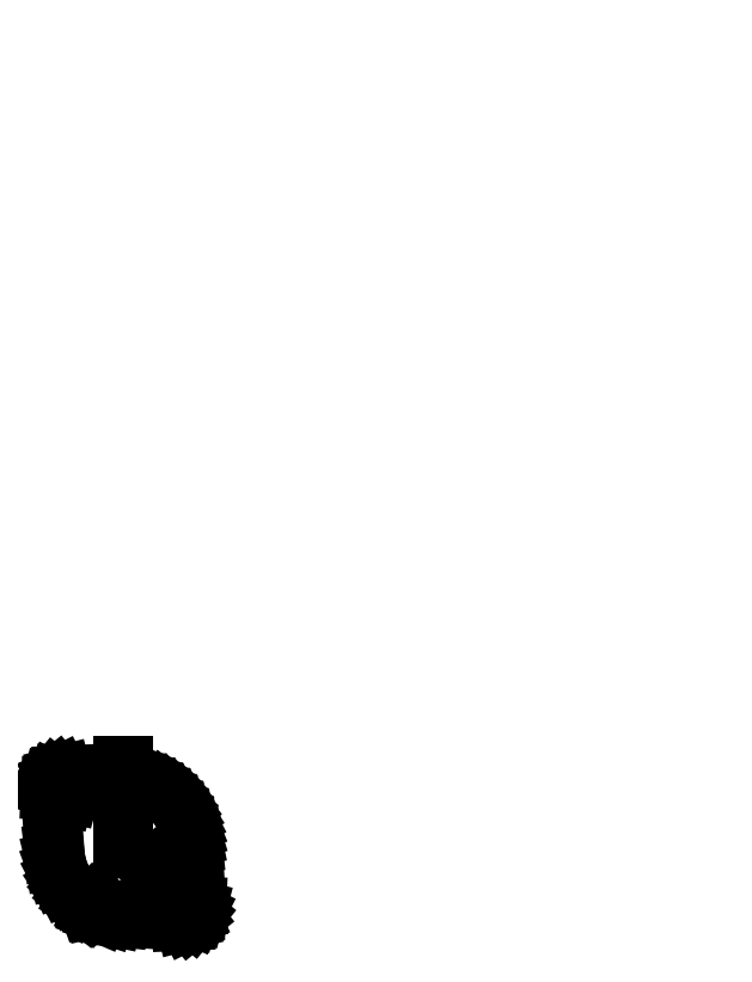
<metadata>
{"format":"dxf","ext":"dxf","renderer":"ezdxf+matplotlib","layout":"modelspace","background":"white","min_lineweight":24,"dpi":150}
</metadata>
<code>
0
SECTION
2
ENTITIES
0
LINE
8
Layer 1
10
0.8467
20
84.67
11
-0.8467
21
82.97
0
LINE
8
Layer 1
10
0
20
85.23
11
0
21
82.41
0
LINE
8
Layer 1
10
2.258
20
82.69
11
1.129
21
81.56
0
LINE
8
Layer 1
10
1.693
20
83.26
11
0.5644
21
82.13
0
LINE
8
Layer 1
10
1.129
20
83.82
11
0
21
82.69
0
LINE
8
0
10
-149.8
20
-141.8
11
-149.9
21
-141.5
0
LINE
8
0
10
-149.9
20
-141.5
11
-150.1
21
-141.2
0
LINE
8
0
10
-150.1
20
-141.2
11
-150.5
21
-141.1
0
LINE
8
0
10
-150.5
20
-141.1
11
-150.8
21
-141.2
0
LINE
8
0
10
-150.8
20
-141.2
11
-151
21
-141.5
0
LINE
8
0
10
-151
20
-141.5
11
-151.1
21
-141.8
0
LINE
8
0
10
-151.1
20
-141.8
11
-151
21
-142.1
0
LINE
8
0
10
-151
20
-142.1
11
-150.8
21
-142.3
0
LINE
8
0
10
-150.8
20
-142.3
11
-150.5
21
-142.4
0
LINE
8
0
10
-150.5
20
-142.4
11
-150.1
21
-142.3
0
LINE
8
0
10
-150.1
20
-142.3
11
-149.9
21
-142.1
0
LINE
8
0
10
-149.9
20
-142.1
11
-149.8
21
-141.8
0
LINE
8
0
10
-149.8
20
-141.8
11
-149.8
21
-141.8
0
LINE
8
0
10
-168.2
20
-152.7
11
-168
21
-152.2
0
LINE
8
0
10
-168
20
-152.2
11
-168.2
21
-151.6
0
LINE
8
0
10
-168.2
20
-151.6
11
-168.6
21
-151.2
0
LINE
8
0
10
-168.6
20
-151.2
11
-169.2
21
-151
0
LINE
8
0
10
-169.2
20
-151
11
-169.7
21
-151.2
0
LINE
8
0
10
-169.7
20
-151.2
11
-170.1
21
-151.7
0
LINE
8
0
10
-159.8
20
-135.4
11
-159.8
21
-112.4
0
LINE
8
0
10
-179.1
20
-136.6
11
-178.8
21
-138.9
0
LINE
8
0
10
-178.8
20
-138.9
11
-178.2
21
-141.1
0
LINE
8
0
10
-178.2
20
-141.1
11
-177.4
21
-143.2
0
LINE
8
0
10
-177.4
20
-143.2
11
-176.4
21
-145.2
0
LINE
8
0
10
-176.4
20
-145.2
11
-175.1
21
-147.1
0
LINE
8
0
10
-175.1
20
-147.1
11
-173.7
21
-148.8
0
LINE
8
0
10
-173.7
20
-148.8
11
-172
21
-150.3
0
LINE
8
0
10
-172
20
-150.3
11
-170.1
21
-151.7
0
LINE
8
0
10
-168.2
20
-152.7
11
-166.5
21
-153.5
0
LINE
8
0
10
-166.5
20
-153.5
11
-164.7
21
-154
0
LINE
8
0
10
-164.7
20
-154
11
-162.9
21
-154.4
0
LINE
8
0
10
-162.9
20
-154.4
11
-161.1
21
-154.6
0
LINE
8
0
10
-176.1
20
-115
11
-176.9
21
-115
0
LINE
8
0
10
-176.9
20
-115
11
-177.7
21
-115.2
0
LINE
8
0
10
-177.7
20
-115.2
11
-178.4
21
-115.6
0
LINE
8
0
10
-178.4
20
-115.6
11
-179.1
21
-116.1
0
LINE
8
0
10
-179.1
20
-116.1
11
-179.6
21
-116.7
0
LINE
8
0
10
-179.6
20
-116.7
11
-180
21
-117.5
0
LINE
8
0
10
-180
20
-117.5
11
-180.2
21
-118.3
0
LINE
8
0
10
-180.2
20
-118.3
11
-180.2
21
-119.1
0
LINE
8
0
10
-174.6
20
-118.8
11
-174.8
21
-118
0
LINE
8
0
10
-174.8
20
-118
11
-175.5
21
-117.4
0
LINE
8
0
10
-175.5
20
-117.4
11
-176.3
21
-117.1
0
LINE
8
0
10
-176.3
20
-117.1
11
-177.2
21
-117.4
0
LINE
8
0
10
-177.2
20
-117.4
11
-177.8
21
-118
0
LINE
8
0
10
-177.8
20
-118
11
-178
21
-118.8
0
LINE
8
0
10
-178
20
-118.8
11
-177.8
21
-119.7
0
LINE
8
0
10
-177.8
20
-119.7
11
-177.2
21
-120.3
0
LINE
8
0
10
-177.2
20
-120.3
11
-176.3
21
-120.6
0
LINE
8
0
10
-176.3
20
-120.6
11
-175.5
21
-120.3
0
LINE
8
0
10
-175.5
20
-120.3
11
-174.8
21
-119.7
0
LINE
8
0
10
-174.8
20
-119.7
11
-174.6
21
-118.8
0
LINE
8
0
10
-174.6
20
-118.8
11
-174.6
21
-118.8
0
LINE
8
0
10
-179.1
20
-136.6
11
-180.2
21
-119.1
0
LINE
8
0
10
-176.1
20
-115
11
-158.5
21
-116.1
0
LINE
8
0
10
-140.5
20
-134.1
11
-140.7
21
-132.3
0
LINE
8
0
10
-140.7
20
-132.3
11
-141.1
21
-130.6
0
LINE
8
0
10
-141.1
20
-130.6
11
-141.6
21
-128.9
0
LINE
8
0
10
-141.6
20
-128.9
11
-142.2
21
-127.3
0
LINE
8
0
10
-142.2
20
-127.3
11
-143
21
-125.8
0
LINE
8
0
10
-143
20
-125.8
11
-143.9
21
-124.3
0
LINE
8
0
10
-143.9
20
-124.3
11
-145
21
-123
0
LINE
8
0
10
-145
20
-123
11
-146.1
21
-121.7
0
LINE
8
0
10
-146.1
20
-121.7
11
-147.4
21
-120.6
0
LINE
8
0
10
-147.4
20
-120.6
11
-148.7
21
-119.5
0
LINE
8
0
10
-148.7
20
-119.5
11
-150.2
21
-118.6
0
LINE
8
0
10
-150.2
20
-118.6
11
-151.7
21
-117.8
0
LINE
8
0
10
-151.7
20
-117.8
11
-153.3
21
-117.2
0
LINE
8
0
10
-153.3
20
-117.2
11
-155
21
-116.7
0
LINE
8
0
10
-155
20
-116.7
11
-156.7
21
-116.3
0
LINE
8
0
10
-156.7
20
-116.3
11
-158.5
21
-116.1
0
LINE
8
0
10
-141.5
20
-151.9
11
-141.8
21
-151.1
0
LINE
8
0
10
-141.8
20
-151.1
11
-142.4
21
-150.4
0
LINE
8
0
10
-142.4
20
-150.4
11
-143.3
21
-150.2
0
LINE
8
0
10
-143.3
20
-150.2
11
-144.1
21
-150.4
0
LINE
8
0
10
-144.1
20
-150.4
11
-144.7
21
-151.1
0
LINE
8
0
10
-144.7
20
-151.1
11
-145
21
-151.9
0
LINE
8
0
10
-145
20
-151.9
11
-144.7
21
-152.8
0
LINE
8
0
10
-144.7
20
-152.8
11
-144.1
21
-153.4
0
LINE
8
0
10
-144.1
20
-153.4
11
-143.3
21
-153.6
0
LINE
8
0
10
-143.3
20
-153.6
11
-142.4
21
-153.4
0
LINE
8
0
10
-142.4
20
-153.4
11
-141.8
21
-152.8
0
LINE
8
0
10
-141.8
20
-152.8
11
-141.5
21
-151.9
0
LINE
8
0
10
-141.5
20
-151.9
11
-141.5
21
-151.9
0
LINE
8
0
10
-140.5
20
-134.1
11
-139.4
21
-151.7
0
LINE
8
0
10
-143.5
20
-155.8
11
-142.7
21
-155.8
0
LINE
8
0
10
-142.7
20
-155.8
11
-141.9
21
-155.6
0
LINE
8
0
10
-141.9
20
-155.6
11
-141.1
21
-155.2
0
LINE
8
0
10
-141.1
20
-155.2
11
-140.5
21
-154.7
0
LINE
8
0
10
-140.5
20
-154.7
11
-140
21
-154
0
LINE
8
0
10
-140
20
-154
11
-139.6
21
-153.3
0
LINE
8
0
10
-139.6
20
-153.3
11
-139.4
21
-152.5
0
LINE
8
0
10
-139.4
20
-152.5
11
-139.4
21
-151.7
0
LINE
8
0
10
-143.5
20
-155.8
11
-161.1
21
-154.6
0
ENDSEC
0
EOF

</code>
